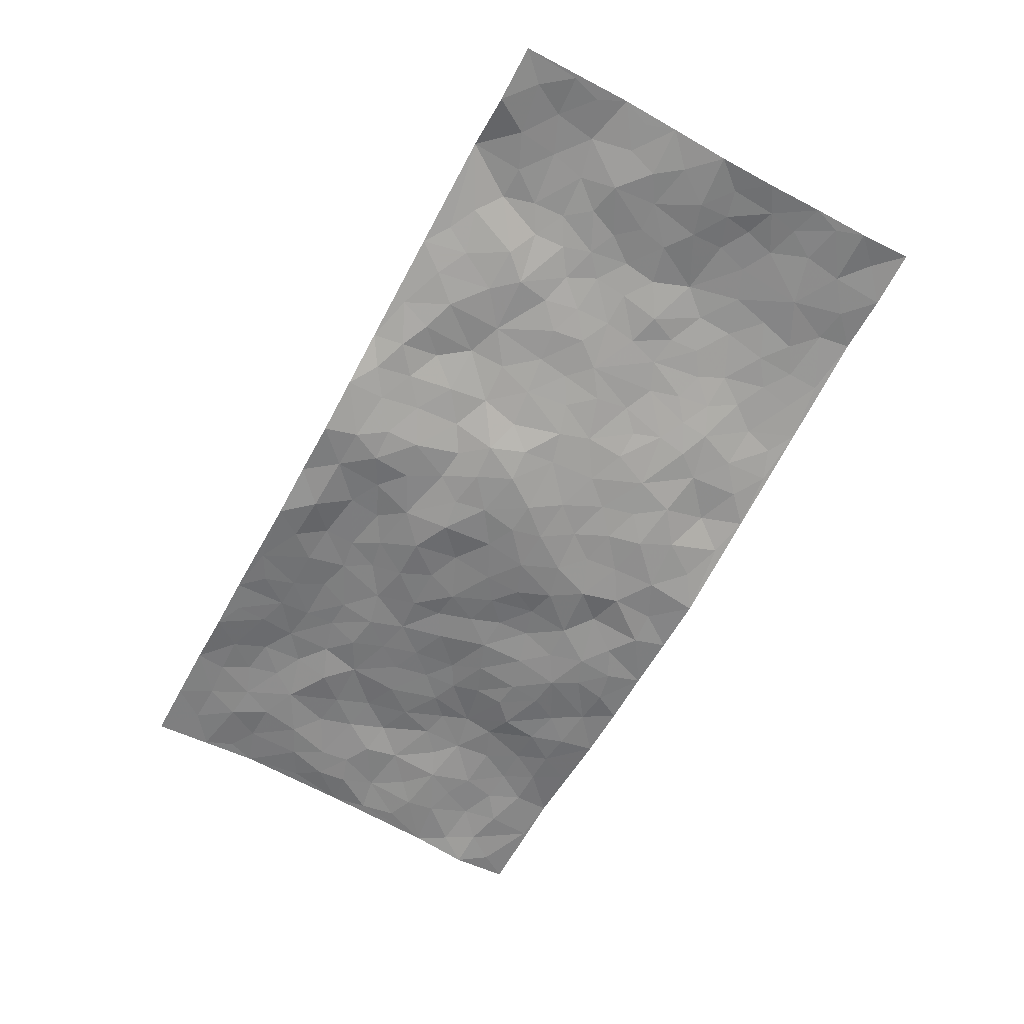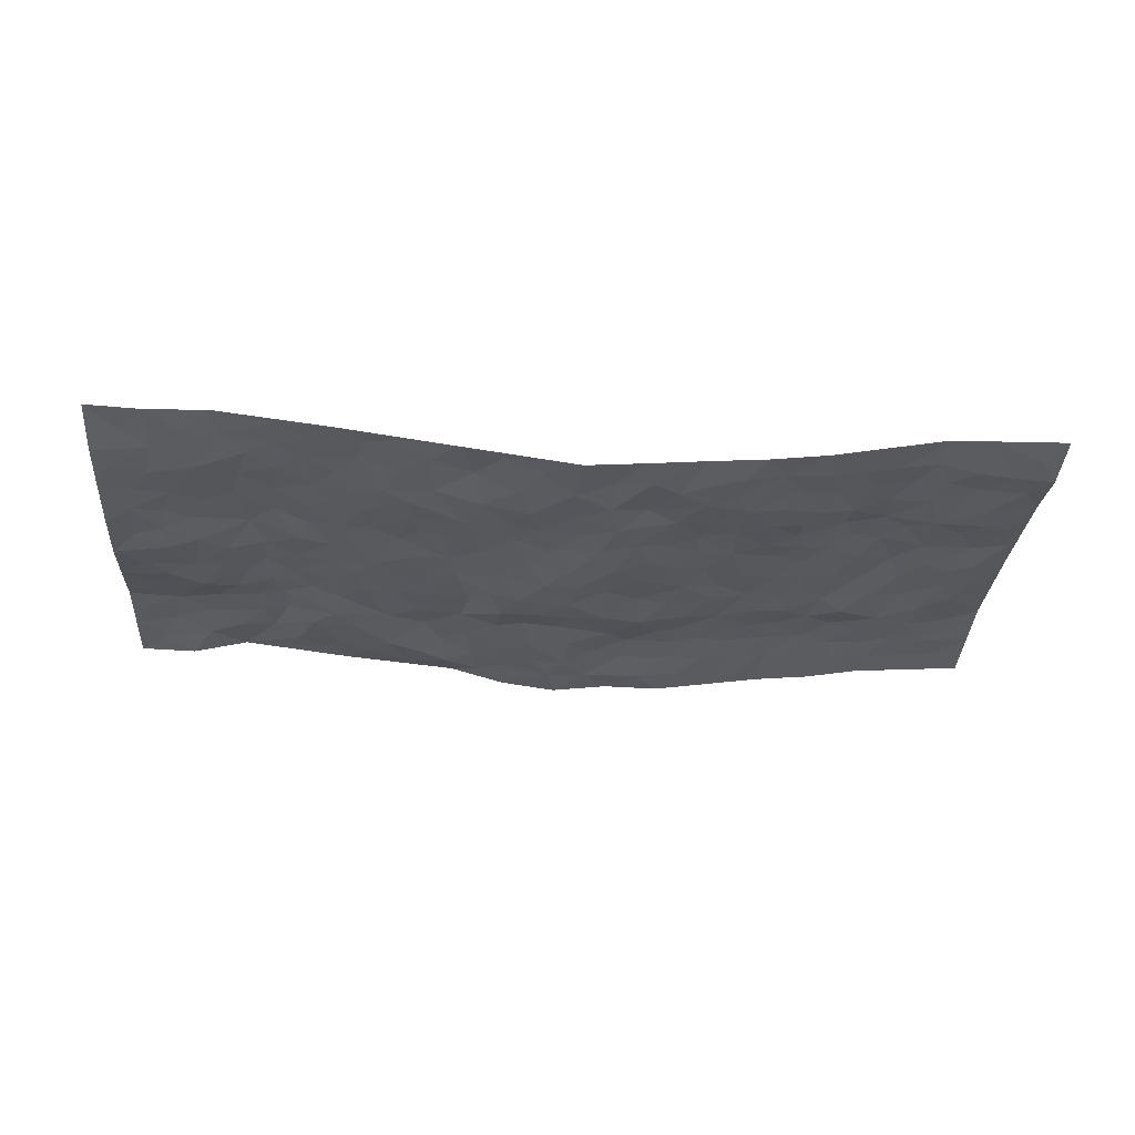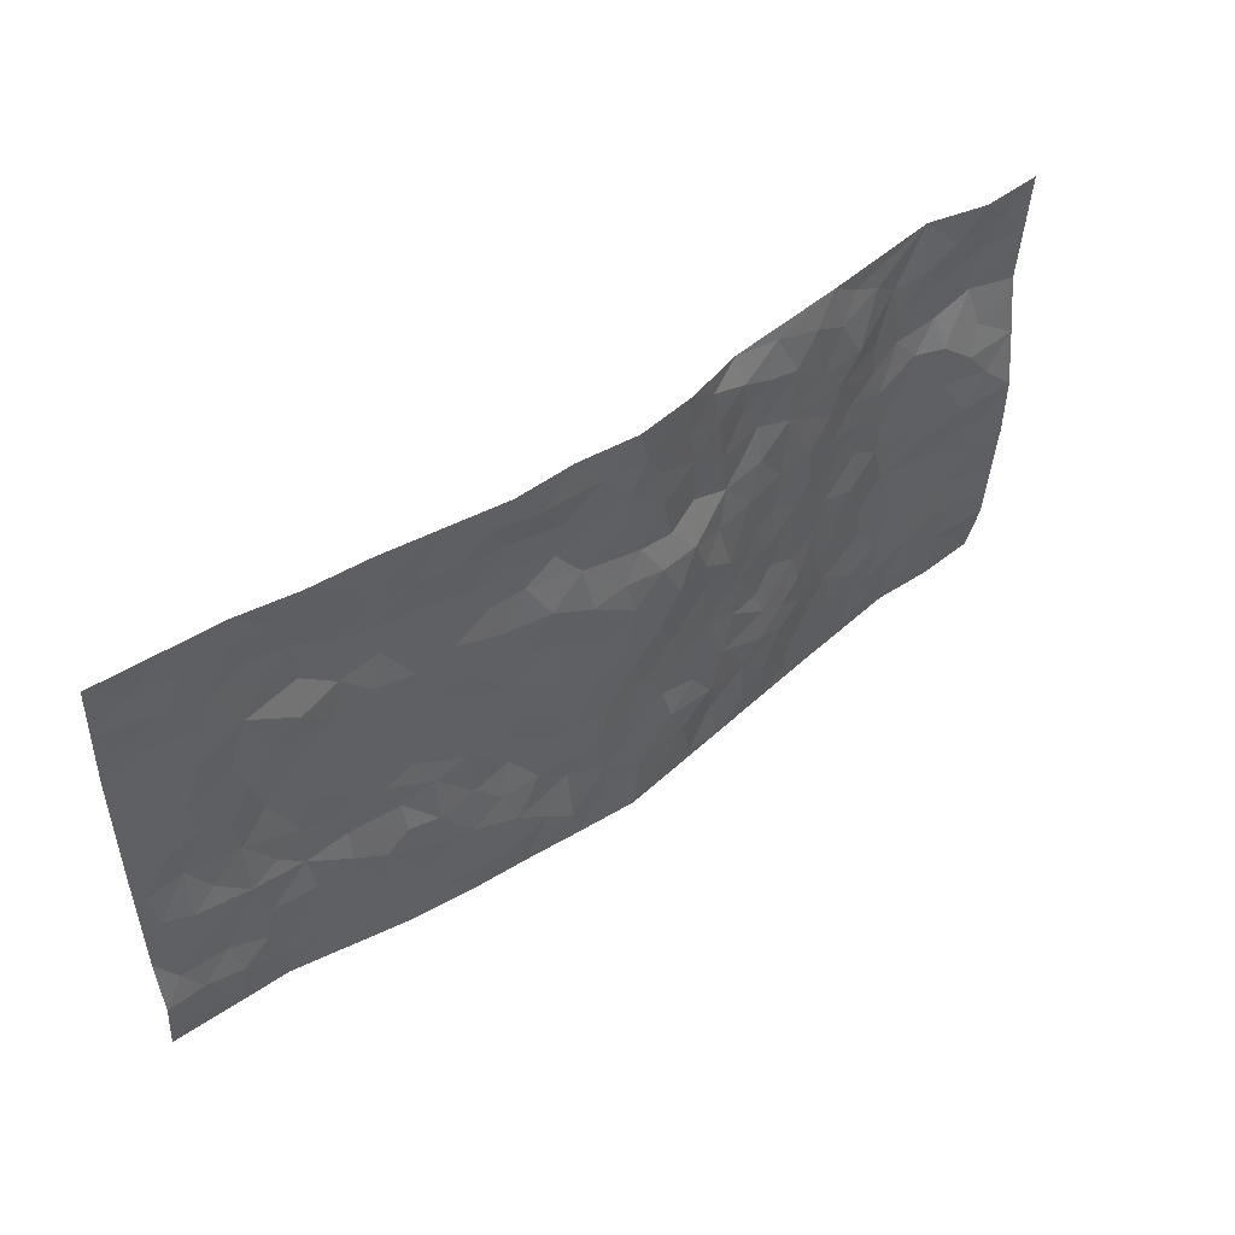
<metadata>
{"format":"obj","ext":"obj","renderer":"f3d","projection":"perspective","resolution":1024,"background":"white","views":[{"elev":-65.5,"azim":-118.7,"up":"+Z"},{"elev":-29.2,"azim":-3.8,"up":"+Z"},{"elev":48.5,"azim":141.6,"up":"+Y"}]}
</metadata>
<code>
v -0.9811 0.002764 0.04789
v -0.9798 0.9969 0.01728
v 0.9797 0.002559 0.04186
v 0.9831 0.9961 0.02893
v -0.7981 0.3929 0.02945
v -0.9807 0.5 -0.0001666
v -0.8598 0.3578 0.02459
v 0.0003717 0.002868 -0.05148
v -0.9813 0.2496 0.01164
v -0.9241 0.3375 0.01277
v -0.7341 0.002342 0.0453
v -0.9807 0.1246 0.01995
v -0.7109 0.2927 0.0326
v -0.8578 0.001771 0.04106
v -0.8425 0.2884 0.02565
v -0.4885 0.001632 0.01514
v -0.9598 0.1873 0.01651
v -0.2936 0.1669 -0.02197
v -0.7779 0.3221 0.03072
v -0.8636 0.1199 0.02868
v -0.9253 0.06449 0.03885
v -0.796 0.06398 0.03352
v -0.6722 0.127 0.02887
v -0.7238 0.07512 0.03644
v -0.8753 0.2069 0.022
v -0.912 0.2697 0.01863
v -0.7698 0.1769 0.02291
v -0.6923 0.2096 0.03068
v -0.8647 0.4878 0.008139
v -0.9804 0.3748 0.001236
v -0.7355 0.9969 0.04201
v -0.5351 0.2223 0.02011
v 0.2617 0.1584 -0.0393
v -0.9815 0.748 0.0335
v -0.3661 0.3925 -0.004889
v -0.7832 0.7517 0.03902
v -0.8001 0.8302 0.0407
v -0.5815 0.4417 0.01544
v -0.5997 0.605 0.0257
v -0.4901 0.9971 0.01199
v -0.9585 0.6861 0.0255
v -0.6613 0.5618 0.03214
v -0.3912 0.7533 -0.001611
v -0.5082 0.2797 0.01441
v -0.4591 0.2249 0.004038
v -0.4938 0.1622 0.01377
v -0.4491 0.6358 -0.0007111
v -0.3667 0.5591 -0.006161
v 0.1665 0.4751 -0.04328
v -0.3347 0.2206 -0.02194
v -0.2108 0.6106 -0.02961
v -0.3754 0.6285 -0.004302
v -0.3015 0.05775 -0.01643
v -0.6268 0.7096 0.02953
v -0.3956 0.1938 -0.0109
v -0.8728 0.6179 0.01512
v -0.03721 0.349 -0.04626
v 0.05865 0.3404 -0.05287
v 0.298 0.4524 -0.0207
v -0.09745 0.5521 -0.05894
v -0.1673 0.5563 -0.046
v 0.09217 0.6314 -0.05579
v -0.6319 0.346 0.03194
v -0.749 0.5735 0.02444
v -0.9531 0.8086 0.03143
v -0.5584 0.1292 0.02189
v -0.3661 0.01233 -0.00207
v -0.7957 0.4656 0.01771
v -0.6163 0.1724 0.02483
v -0.6129 0.01845 0.02975
v -0.2436 0.002336 -0.01844
v -0.6143 0.08839 0.02828
v -0.5451 0.05328 0.0216
v -0.4297 0.03738 0.007746
v -0.4494 0.104 0.01018
v -0.8927 0.685 0.0275
v -0.9726 0.8724 0.02593
v -0.7368 0.5087 0.02273
v -0.00121 0.9979 -0.06144
v -0.8034 0.6755 0.02171
v -0.561 0.3148 0.0201
v -0.512 0.4605 0.01282
v 0.005471 0.5721 -0.05867
v -0.05039 0.4833 -0.06026
v 0.003597 0.4203 -0.05718
v -0.1244 0.1286 -0.04471
v -0.5687 0.6694 0.02272
v -0.9162 0.5622 0.0099
v -0.7324 0.6906 0.03097
v -0.4482 0.2966 0.002709
v -0.6302 0.2673 0.03102
v -0.5017 0.6876 0.008605
v -0.1735 0.4854 -0.03819
v -0.2625 0.4357 -0.02457
v -0.647 0.6483 0.02789
v -0.01043 0.118 -0.05202
v -0.4154 0.5095 -0.003687
v -0.3434 0.2877 -0.01623
v -0.2412 0.5036 -0.02944
v -0.1803 0.382 -0.03464
v -0.9813 0.6242 0.01632
v -0.7054 0.6222 0.03095
v -0.814 0.5794 0.02018
v -0.3623 0.1099 -0.01102
v -0.5211 0.5325 0.01299
v -0.6826 0.406 0.03578
v -0.1295 0.3245 -0.03884
v -0.1491 0.2496 -0.03987
v -0.5178 0.6109 0.01175
v 0.1079 0.7296 -0.04271
v -0.002669 0.2156 -0.04693
v -0.07224 0.2738 -0.04546
v 0.005904 0.2892 -0.04652
v -0.4282 0.3632 0.003532
v -0.197 0.1838 -0.03909
v -0.6536 0.4874 0.0292
v -0.5556 0.3808 0.01964
v -0.4911 0.3911 0.01126
v -0.3079 0.5237 -0.01709
v -0.259 0.3499 -0.0275
v -0.3552 0.4664 -0.01143
v -0.2266 0.2708 -0.03479
v -0.09062 0.4119 -0.04651
v -0.5942 0.5308 0.0227
v -0.09203 0.1989 -0.05017
v -0.2116 0.09457 -0.01864
v -0.3988 0.2577 -0.007846
v -0.9289 0.4376 0.01038
v -0.8683 0.4206 0.01653
v 0.0935 0.4238 -0.05475
v 0.2097 0.2386 -0.03503
v 0.08255 0.5179 -0.05152
v 0.01943 0.4887 -0.05986
v 0.1677 0.394 -0.04411
v 0.792 0.4969 0.03337
v 0.2212 0.435 -0.03507
v 0.267 0.3142 -0.02275
v 0.1596 0.5687 -0.037
v 0.1226 0.9974 -0.04747
v -0.2934 0.6193 -0.0176
v 0.4243 0.8798 -0.0121
v 0.4912 0.9976 -0.01642
v -0.2154 0.7807 -0.023
v -0.0599 0.8636 -0.04993
v -0.3213 0.348 -0.01472
v -0.4596 0.5652 0.0007138
v -0.07359 0.05371 -0.04354
v -0.157 0.02293 -0.03006
v 0.123 0.002996 -0.042
v 0.01218 0.8595 -0.05488
v -0.01792 0.6996 -0.0444
v 0.4243 0.1975 -0.02073
v 0.343 0.2908 -0.02411
v 0.5922 0.527 0.01697
v 0.5252 0.5477 0.01034
v 0.4567 0.136 -0.009997
v 0.5249 0.2289 -0.004201
v 0.4154 0.3626 -0.01021
v 0.02182 0.6413 -0.05286
v -0.0611 0.6282 -0.05593
v -0.1473 0.7293 -0.03036
v -0.08798 0.6927 -0.04201
v -0.06224 0.7906 -0.05168
v -0.1392 0.6339 -0.05077
v 0.01949 0.7745 -0.04864
v 0.2463 0.9969 -0.05039
v -0.02038 0.9261 -0.05731
v -0.269 0.8463 -0.009078
v -0.2004 0.8795 -0.02768
v -0.3156 0.7805 -0.00127
v -0.2442 0.9967 -0.01185
v -0.2287 0.6957 -0.02149
v -0.3183 0.6998 -0.009836
v -0.1411 0.8291 -0.03562
v -0.1246 0.9979 -0.04496
v 0.2167 0.7465 -0.0272
v 0.1742 0.6683 -0.04514
v 0.3273 0.596 -0.01983
v 0.2616 0.5241 -0.02846
v 0.2662 0.6669 -0.02867
v 0.4236 0.7446 -0.003274
v 0.3552 0.6838 -0.01257
v 0.2846 0.7338 -0.01762
v 0.06744 0.9285 -0.05183
v 0.07699 0.8232 -0.04102
v 0.1439 0.8582 -0.03571
v 0.2493 0.8738 -0.02715
v 0.3203 0.7939 -0.01478
v 0.2321 0.5967 -0.03137
v -0.8831 0.8664 0.03708
v -0.6822 0.8154 0.03649
v -0.8706 0.7733 0.04144
v -0.8563 0.9955 0.01303
v -0.9224 0.938 0.02283
v -0.8108 0.9193 0.02863
v -0.7335 0.8839 0.03326
v -0.6068 0.9281 0.02324
v -0.6621 0.8846 0.03674
v -0.6873 0.7447 0.03773
v -0.5632 0.813 0.007979
v -0.6218 0.7801 0.02914
v -0.5132 0.8998 0.007255
v -0.3932 0.8771 -0.0101
v -0.5463 0.9589 0.0184
v -0.4671 0.8149 -0.001703
v -0.4443 0.9352 -0.0003692
v -0.3458 0.9715 -0.005565
v -0.5141 0.7594 0.001569
v -0.3217 0.9003 -0.01709
v -0.2599 0.9299 -0.02353
v 0.1542 0.7852 -0.0288
v 0.253 0.8048 -0.02153
v 0.1887 0.9316 -0.05105
v 0.392 0.8125 -0.007438
v 0.3371 0.8804 -0.02424
v 0.3827 0.9815 -0.02983
v 0.2892 0.9367 -0.03698
v 0.4426 0.9472 -0.01903
v 0.3813 0.4945 -0.01214
v 0.3256 0.53 -0.0149
v 0.4841 0.6049 0.002495
v 0.4324 0.6651 -0.007415
v 0.4061 0.5889 -0.006533
v 0.3555 0.1912 -0.03137
v 0.4819 0.3354 0.00141
v 0.4597 0.5233 0.001889
v 0.3481 0.3891 -0.01947
v -0.1251 0.9141 -0.03805
v -0.1844 0.957 -0.02958
v 0.3223 0.1339 -0.03381
v 0.6118 0.01529 0.0139
v 0.2017 0.3344 -0.03248
v 0.2718 0.3859 -0.02294
v 0.5835 0.2485 0.0153
v 0.736 0.9975 0.01398
v 0.9801 0.2501 0.0413
v 0.4912 0.8124 0.004849
v 0.7179 0.488 0.04147
v 0.4876 0.7471 0.006324
v 0.9798 0.4991 0.05202
v 0.6682 0.2946 0.03192
v 0.5092 0.4688 0.0115
v 0.7778 0.3115 0.02866
v 0.5613 0.4163 0.01753
v 0.4904 0.002371 -0.008128
v 0.09129 0.2526 -0.05148
v 0.5065 0.07769 -0.0085
v 0.136 0.3198 -0.04691
v 0.4188 0.268 -0.01921
v 0.8745 0.2653 0.03234
v 0.6417 0.4624 0.02721
v 0.5785 0.08292 0.005524
v 0.449 0.4267 0.002569
v 0.6062 0.3723 0.02908
v 0.2883 0.2335 -0.03057
v 0.4805 0.273 -0.009264
v 0.2659 0.07925 -0.04069
v 0.368 0.002659 -0.0226
v 0.2455 0.003419 -0.03146
v 0.2021 0.1157 -0.04236
v 0.06887 0.1703 -0.05065
v 0.1451 0.1905 -0.03503
v 0.6121 0.1482 0.01677
v 0.7768 0.4232 0.03694
v 0.7479 0.2218 0.02816
v 0.6507 0.08149 0.01924
v 0.6685 0.3851 0.03391
v 0.7176 0.3396 0.03513
v 0.8868 0.3262 0.03401
v 0.7458 0.5679 0.03496
v 0.6914 0.1463 0.028
v 0.7632 0.1506 0.02957
v 0.8406 0.3674 0.03791
v 0.9436 0.3492 0.04035
v 0.8869 0.4382 0.04456
v 0.5806 0.3133 0.02479
v 0.8206 0.1066 0.02714
v 0.3341 0.06394 -0.03304
v 0.412 0.06946 -0.01657
v 0.07138 0.07867 -0.04398
v 0.1435 0.07304 -0.0462
v 0.9795 0.7484 0.05581
v 0.7314 0.07998 0.0293
v 0.6547 0.2165 0.02456
v 0.9621 0.424 0.04638
v 0.9087 0.5082 0.03745
v 0.8087 0.2508 0.03105
v 0.5343 0.1492 -0.002123
v 0.733 0.002562 0.0368
v 0.5029 0.3949 0.008413
v 0.9406 0.06409 0.03092
v 0.9798 0.1263 0.02514
v 0.8403 0.1807 0.03513
v 0.8991 0.1249 0.02968
v 0.8291 0.01009 0.03772
v 0.9385 0.1883 0.03415
v 0.666 0.5565 0.03235
v 0.6926 0.6334 0.02647
v 0.5859 0.6367 0.01479
v 0.8281 0.6908 0.0303
v 0.6317 0.7713 0.02513
v 0.9583 0.6238 0.05008
v 0.7687 0.6419 0.0354
v 0.857 0.5945 0.03551
v 0.735 0.7437 0.02511
v 0.8477 0.53 0.03451
v 0.9184 0.5731 0.03958
v 0.8943 0.6586 0.03776
v 0.6415 0.6929 0.0122
v 0.5657 0.7243 0.01459
v 0.5105 0.6753 0.001694
v 0.8562 0.851 0.0297
v 0.7134 0.8709 0.02627
v 0.8141 0.7759 0.02971
v 0.899 0.7769 0.04392
v 0.7824 0.8435 0.02838
v 0.9784 0.8723 0.04219
v 0.6951 0.8023 0.02573
v 0.956 0.81 0.0476
v 0.7437 0.9308 0.02084
v 0.8596 0.997 0.02125
v 0.6143 0.9967 -0.006018
v 0.8236 0.9248 0.02584
v 0.9106 0.9265 0.03229
v 0.6631 0.9337 0.01203
v 0.558 0.9009 0.001275
v 0.4924 0.8812 -0.003076
v 0.5524 0.9686 -0.008265
v 0.5697 0.8222 0.01602
v 0.6367 0.8608 0.0205
f 29 6 128
f 12 21 20
f 26 10 9
f 55 45 46
f 27 19 15
f 26 9 17
f 101 6 88
f 12 1 21
f 7 15 19
f 125 86 96
f 84 123 85
f 129 29 128
f 25 27 15
f 12 20 17
f 73 75 66
f 22 14 11
f 26 17 25
f 9 12 17
f 25 15 26
f 5 129 7
f 52 146 48
f 55 18 50
f 7 19 5
f 20 27 25
f 124 82 105
f 41 76 34
f 20 14 22
f 14 20 21
f 14 21 1
f 24 22 11
f 24 27 22
f 72 66 69
f 69 32 91
f 70 24 11
f 24 23 27
f 17 20 25
f 27 20 22
f 10 15 7
f 10 26 15
f 23 28 27
f 27 13 19
f 28 23 69
f 13 27 28
f 119 121 94
f 10 7 129
f 6 30 128
f 9 10 30
f 36 192 80
f 80 102 89
f 118 81 44
f 64 103 78
f 115 126 86
f 45 32 46
f 91 63 13
f 129 68 29
f 95 87 54
f 95 54 199
f 202 40 204
f 82 97 105
f 29 88 6
f 18 55 104
f 148 126 71
f 38 82 124
f 50 18 122
f 117 82 38
f 5 19 106
f 82 117 118
f 80 64 102
f 127 45 55
f 194 77 190
f 98 35 114
f 39 124 105
f 127 50 98
f 106 19 13
f 66 75 46
f 39 95 42
f 63 117 38
f 95 89 102
f 101 56 76
f 51 140 99
f 18 53 126
f 62 83 132
f 45 127 90
f 112 113 57
f 103 29 68
f 130 85 58
f 109 39 105
f 35 94 121
f 113 246 58
f 151 165 163
f 120 100 94
f 114 127 98
f 192 190 65
f 95 39 87
f 36 191 37
f 67 104 74
f 56 101 88
f 13 63 106
f 192 34 76
f 268 241 243
f 108 115 125
f 93 84 60
f 133 84 85
f 156 288 157
f 101 76 41
f 80 103 64
f 105 97 146
f 99 61 51
f 92 109 47
f 125 96 111
f 158 227 153
f 75 104 55
f 69 66 32
f 81 91 32
f 106 78 68
f 42 64 78
f 77 34 65
f 24 70 72
f 75 73 16
f 16 71 67
f 2 34 77
f 13 28 91
f 103 56 88
f 56 80 76
f 72 69 23
f 11 16 70
f 16 73 70
f 16 67 74
f 115 18 126
f 24 72 23
f 73 72 70
f 16 74 75
f 72 73 66
f 32 45 44
f 84 83 60
f 66 46 32
f 78 106 116
f 117 63 81
f 67 53 104
f 103 68 78
f 69 91 28
f 36 80 89
f 106 38 116
f 106 68 5
f 81 118 117
f 62 132 138
f 32 44 81
f 53 67 71
f 57 58 85
f 123 100 107
f 93 60 61
f 33 230 224
f 8 96 147
f 132 133 130
f 140 48 119
f 93 100 123
f 122 98 50
f 164 60 160
f 53 71 126
f 125 112 108
f 193 194 195
f 75 55 46
f 63 91 81
f 56 103 80
f 196 198 31
f 18 104 53
f 121 48 97
f 38 106 63
f 118 97 82
f 97 35 121
f 51 172 140
f 130 134 49
f 87 39 109
f 288 252 263
f 97 114 35
f 47 43 92
f 57 113 58
f 248 130 58
f 34 101 41
f 114 90 127
f 116 124 42
f 145 94 35
f 118 114 97
f 167 79 175
f 98 145 35
f 85 123 57
f 43 47 52
f 199 36 89
f 42 78 116
f 159 83 62
f 88 29 103
f 74 104 75
f 118 44 90
f 173 140 172
f 42 95 102
f 190 192 37
f 65 190 77
f 89 95 199
f 125 111 112
f 92 87 109
f 18 115 122
f 177 180 176
f 112 57 107
f 109 105 146
f 93 94 100
f 285 286 275
f 96 86 147
f 137 232 131
f 57 123 107
f 87 92 208
f 49 134 136
f 132 130 49
f 161 164 162
f 50 127 55
f 122 108 107
f 122 107 100
f 48 140 52
f 118 90 114
f 99 119 94
f 123 84 93
f 36 37 192
f 48 121 119
f 120 122 100
f 39 42 124
f 38 124 116
f 248 58 246
f 44 45 90
f 98 122 120
f 146 52 47
f 94 93 99
f 168 209 170
f 212 183 188
f 202 197 200
f 42 102 64
f 107 108 112
f 99 93 61
f 8 280 96
f 112 111 113
f 125 115 86
f 115 108 122
f 128 30 10
f 5 68 129
f 10 129 128
f 132 49 138
f 83 84 133
f 130 133 85
f 83 133 132
f 248 134 130
f 156 152 224
f 151 110 165
f 212 186 211
f 153 224 249
f 254 251 244
f 246 261 262
f 225 158 249
f 49 136 179
f 185 184 150
f 214 188 181
f 181 188 182
f 161 163 174
f 143 170 172
f 110 211 185
f 184 79 167
f 174 228 169
f 62 110 159
f 163 150 144
f 210 169 229
f 170 143 168
f 176 211 110
f 98 120 145
f 94 145 120
f 48 146 97
f 109 146 47
f 148 86 126
f 147 86 148
f 71 8 148
f 8 147 148
f 244 276 254
f 232 136 134
f 174 143 161
f 60 83 160
f 163 162 151
f 159 160 83
f 261 281 262
f 259 281 149
f 219 220 59
f 246 113 111
f 33 255 131
f 157 256 152
f 137 255 153
f 230 278 279
f 262 260 33
f 154 155 242
f 131 255 137
f 248 131 232
f 281 280 149
f 259 258 278
f 220 179 59
f 159 151 160
f 162 160 151
f 164 61 60
f 228 174 144
f 144 174 163
f 159 110 151
f 161 172 164
f 186 184 185
f 161 162 163
f 61 164 51
f 160 162 164
f 187 217 213
f 150 163 165
f 205 202 200
f 79 184 139
f 170 43 173
f 174 169 143
f 161 143 172
f 167 144 150
f 176 180 183
f 172 170 173
f 223 226 221
f 185 150 165
f 99 140 119
f 207 206 203
f 172 51 164
f 43 52 173
f 173 52 140
f 167 175 228
f 228 229 169
f 210 168 169
f 177 110 62
f 189 138 179
f 62 138 177
f 136 232 233
f 181 182 222
f 150 184 167
f 178 180 189
f 49 179 138
f 177 138 189
f 180 178 182
f 178 179 220
f 307 308 304
f 222 223 221
f 215 187 188
f 176 183 212
f 187 213 186
f 214 215 188
f 185 211 186
f 237 181 239
f 182 188 183
f 110 185 165
f 216 215 141
f 211 176 212
f 182 183 180
f 176 110 177
f 213 184 186
f 178 189 179
f 177 189 180
f 195 190 37
f 197 198 200
f 195 194 190
f 34 192 65
f 80 192 76
f 37 196 195
f 194 2 77
f 193 2 194
f 196 37 191
f 31 193 195
f 198 196 191
f 31 195 196
f 199 201 191
f 197 204 31
f 198 191 201
f 31 198 197
f 201 199 54
f 36 199 191
f 54 208 201
f 208 43 205
f 208 54 87
f 198 201 200
f 206 205 203
f 43 170 203
f 210 207 209
f 40 202 206
f 31 204 40
f 197 202 204
f 208 205 200
f 43 203 205
f 205 206 202
f 203 209 207
f 171 40 207
f 40 206 207
f 208 200 201
f 43 208 92
f 170 209 203
f 168 143 169
f 207 210 171
f 168 210 209
f 188 187 212
f 212 187 186
f 166 139 213
f 184 213 139
f 237 214 181
f 215 214 141
f 216 141 218
f 213 217 166
f 142 166 216
f 217 216 166
f 187 215 217
f 216 217 215
f 237 141 214
f 142 216 218
f 223 222 182
f 179 136 59
f 223 220 219
f 267 238 251
f 237 327 141
f 223 182 178
f 158 290 253
f 220 223 178
f 59 233 227
f 233 59 136
f 248 246 131
f 153 249 158
f 251 254 267
f 223 219 226
f 111 261 246
f 297 251 238
f 276 256 157
f 167 228 144
f 229 228 175
f 175 171 229
f 229 171 210
f 260 257 33
f 265 271 272
f 266 289 283
f 269 243 250
f 249 224 152
f 266 283 271
f 227 233 137
f 253 227 158
f 325 313 320
f 135 264 275
f 310 329 239
f 270 298 297
f 249 256 225
f 275 273 269
f 311 222 221
f 155 154 299
f 234 276 157
f 310 311 299
f 222 239 181
f 221 226 155
f 266 263 252
f 242 290 244
f 264 273 275
f 273 264 243
f 242 244 154
f 276 290 225
f 288 234 157
f 240 282 302
f 275 286 306
f 225 290 158
f 234 263 284
f 241 254 276
f 233 232 137
f 137 153 227
f 264 135 238
f 244 251 154
f 260 259 257
f 227 253 219
f 33 224 255
f 154 297 299
f 240 302 307
f 297 154 251
f 264 268 243
f 253 226 219
f 271 284 263
f 277 294 293
f 290 242 253
f 241 234 284
f 59 227 219
f 242 155 226
f 252 245 231
f 157 152 156
f 257 230 33
f 152 256 249
f 278 230 257
f 262 33 131
f 224 153 255
f 259 278 257
f 134 248 232
f 230 279 224
f 96 261 111
f 261 96 280
f 280 281 261
f 246 262 131
f 252 247 245
f 268 267 241
f 283 277 272
f 288 247 252
f 275 274 285
f 295 291 294
f 267 268 264
f 263 234 288
f 309 310 299
f 290 276 244
f 283 272 271
f 267 254 241
f 265 243 241
f 236 240 285
f 297 238 270
f 303 305 298
f 241 276 234
f 221 155 299
f 272 277 293
f 250 243 287
f 286 285 240
f 284 271 265
f 271 263 266
f 295 3 291
f 225 256 276
f 241 284 265
f 289 266 231
f 3 292 291
f 321 235 323
f 293 294 296
f 279 278 258
f 245 279 258
f 279 156 224
f 260 281 259
f 280 8 149
f 262 281 260
f 231 266 252
f 267 264 238
f 306 304 270
f 283 289 295
f 243 269 273
f 236 269 250
f 294 292 296
f 274 236 285
f 269 274 275
f 250 287 293
f 245 289 231
f 236 274 269
f 156 279 247
f 242 226 253
f 247 279 245
f 243 265 287
f 288 156 247
f 265 272 293
f 296 292 236
f 293 287 265
f 295 294 277
f 277 283 295
f 236 250 296
f 289 3 295
f 292 294 291
f 293 296 250
f 300 304 308
f 325 320 235
f 329 330 326
f 270 304 303
f 270 303 298
f 309 305 301
f 135 306 270
f 299 297 298
f 298 309 299
f 238 135 270
f 300 314 305
f 303 300 305
f 304 306 307
f 300 303 304
f 282 319 315
f 322 325 235
f 275 306 135
f 307 306 286
f 240 307 286
f 308 307 302
f 302 282 308
f 308 282 315
f 305 309 298
f 310 309 301
f 310 301 329
f 310 239 311
f 222 311 239
f 299 311 221
f 319 312 315
f 312 323 316
f 301 305 318
f 305 314 316
f 300 308 315
f 316 314 312
f 312 314 315
f 315 314 300
f 323 312 324
f 316 313 318
f 282 4 317
f 330 313 325
f 4 321 324
f 235 320 323
f 282 317 319
f 312 319 317
f 326 325 322
f 316 320 313
f 316 318 305
f 142 218 327
f 327 218 141
f 316 323 320
f 324 312 317
f 4 324 317
f 321 323 324
f 318 313 330
f 328 326 322
f 326 327 329
f 329 327 237
f 326 328 327
f 322 142 328
f 327 328 142
f 329 237 239
f 301 318 330
f 326 330 325
f 330 329 301

</code>
